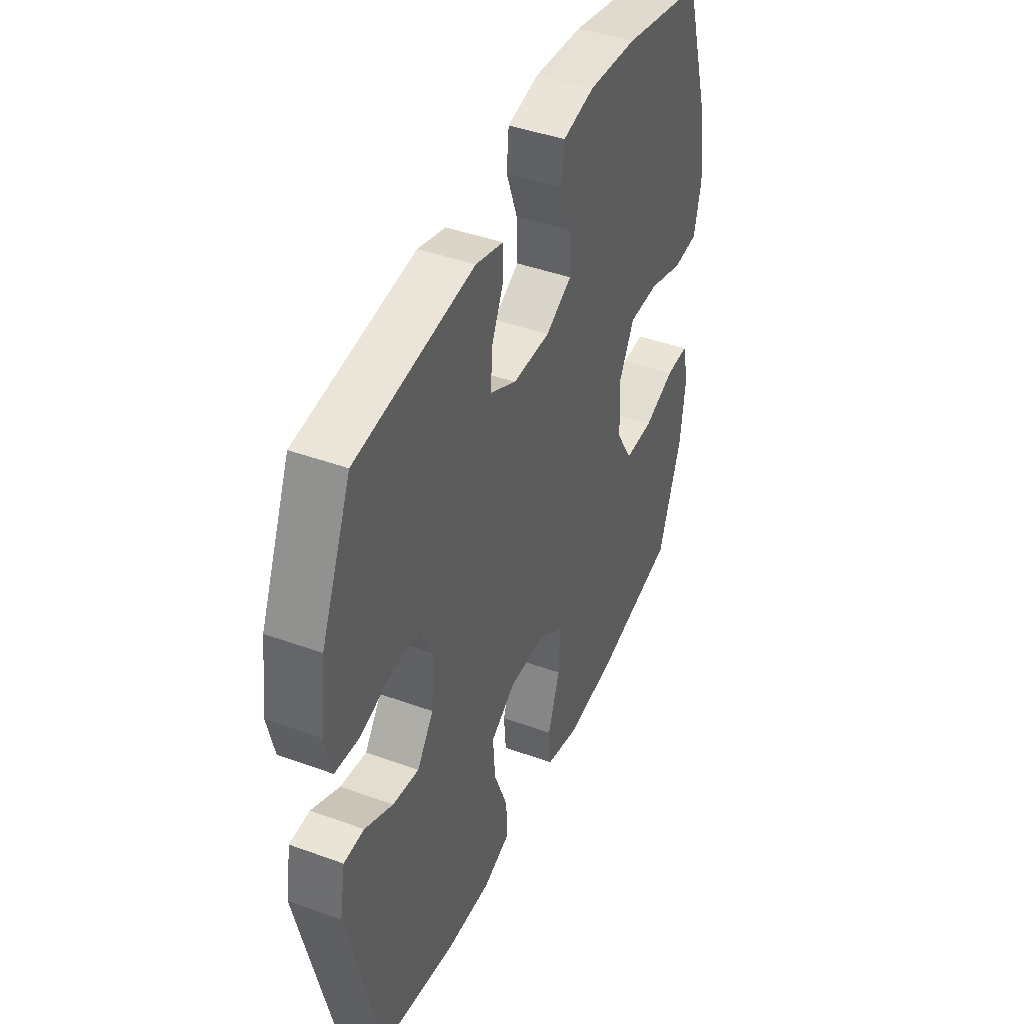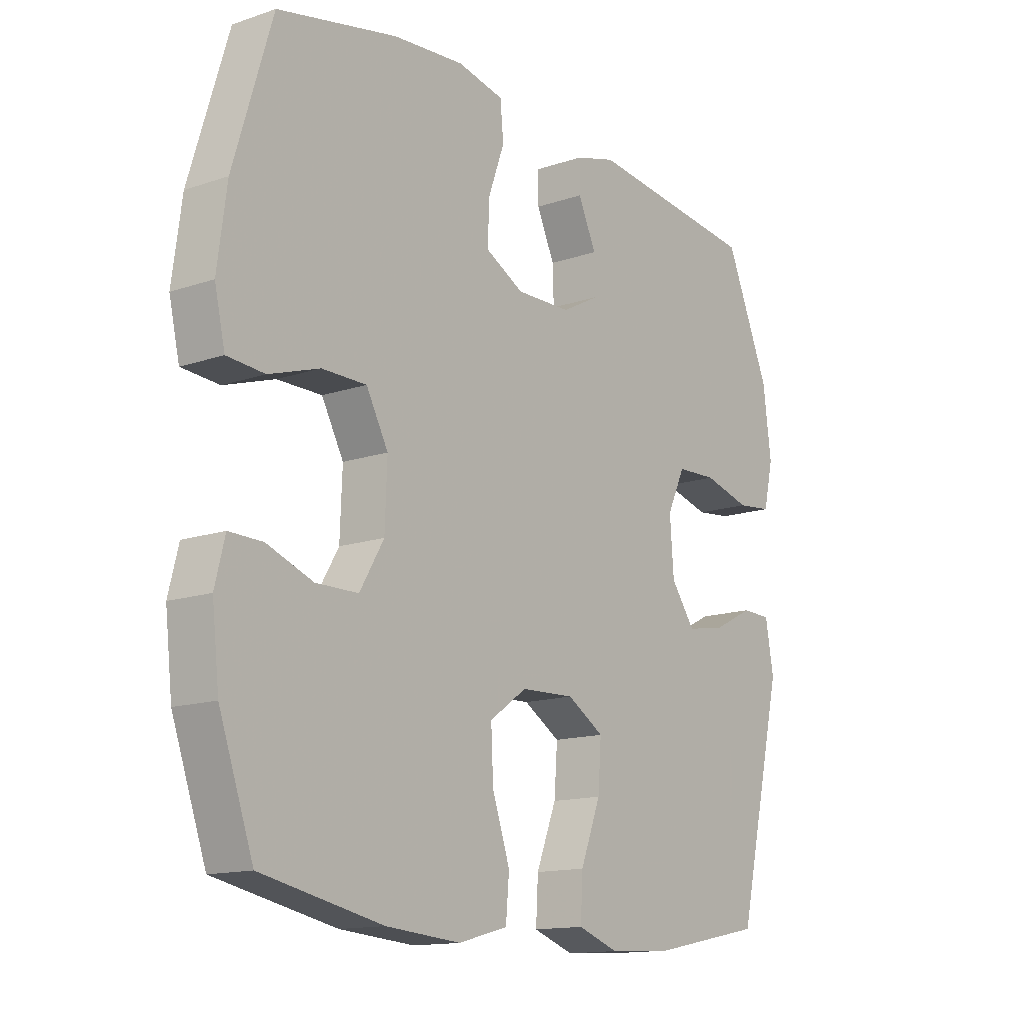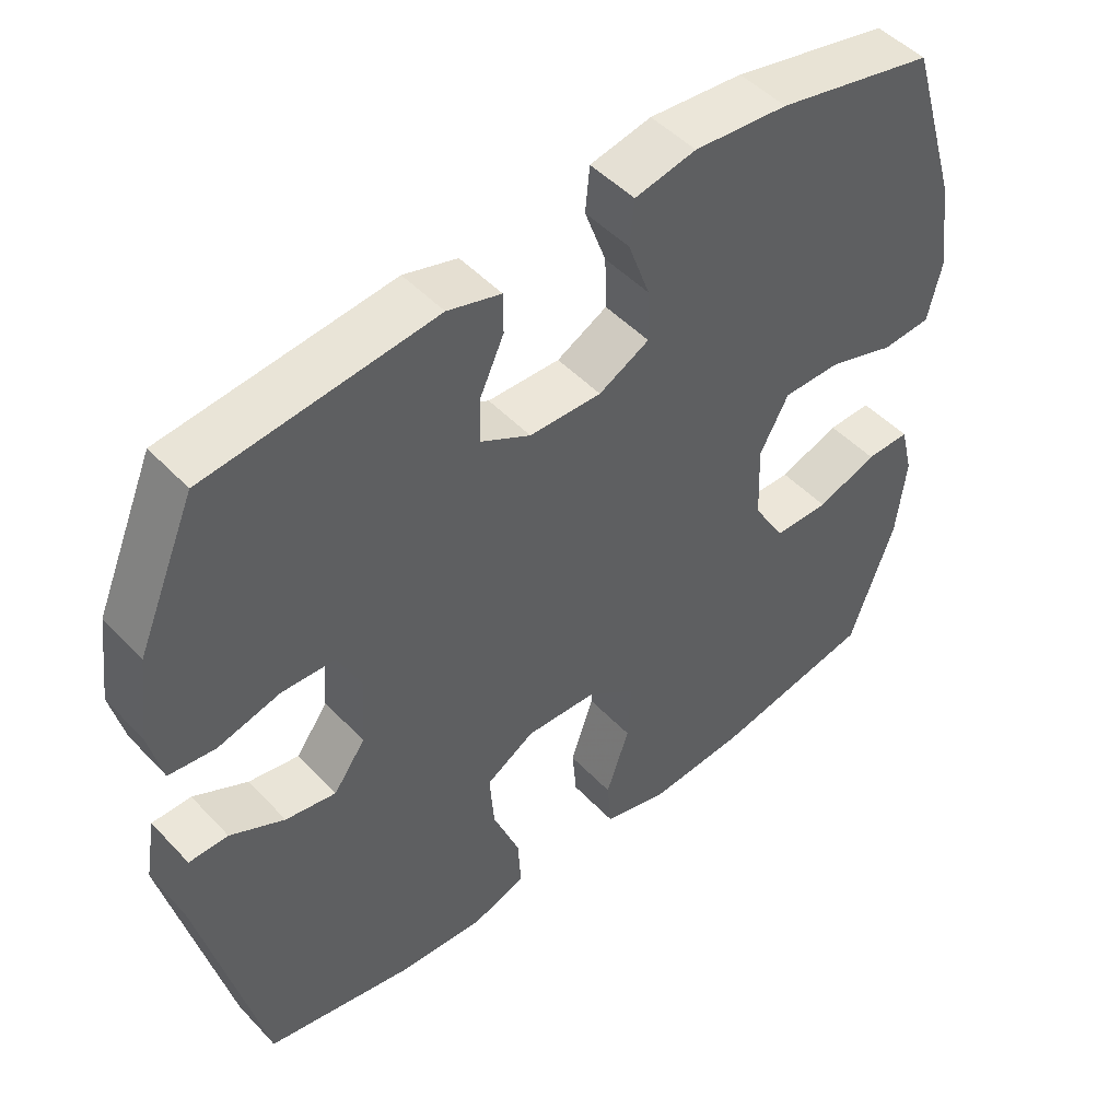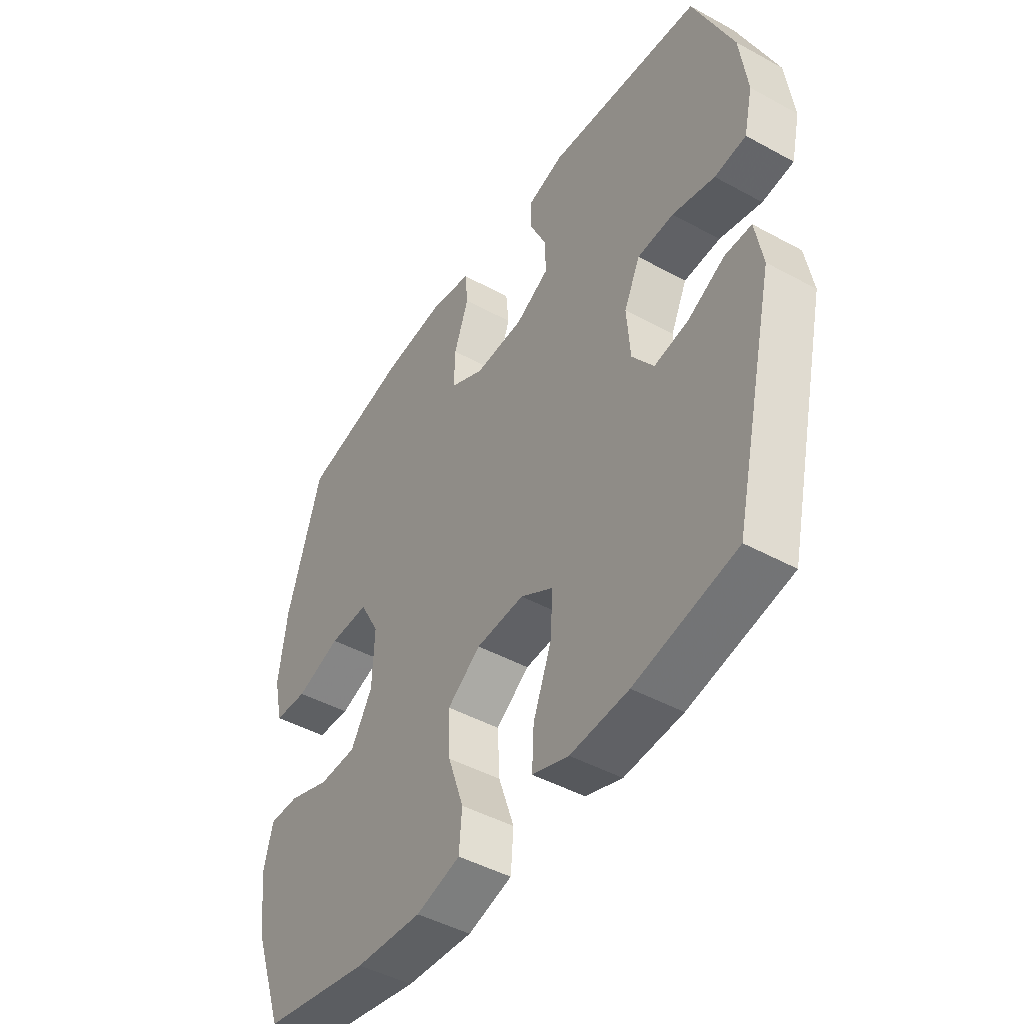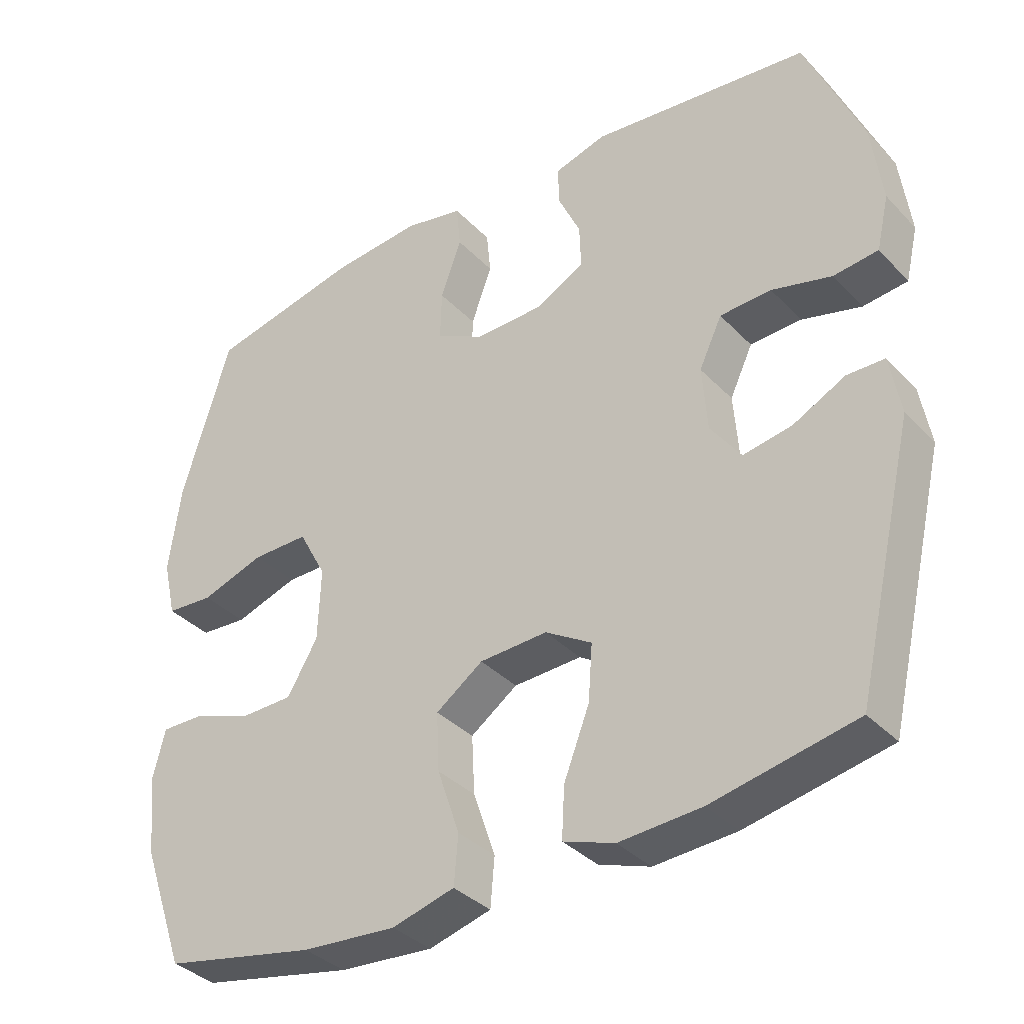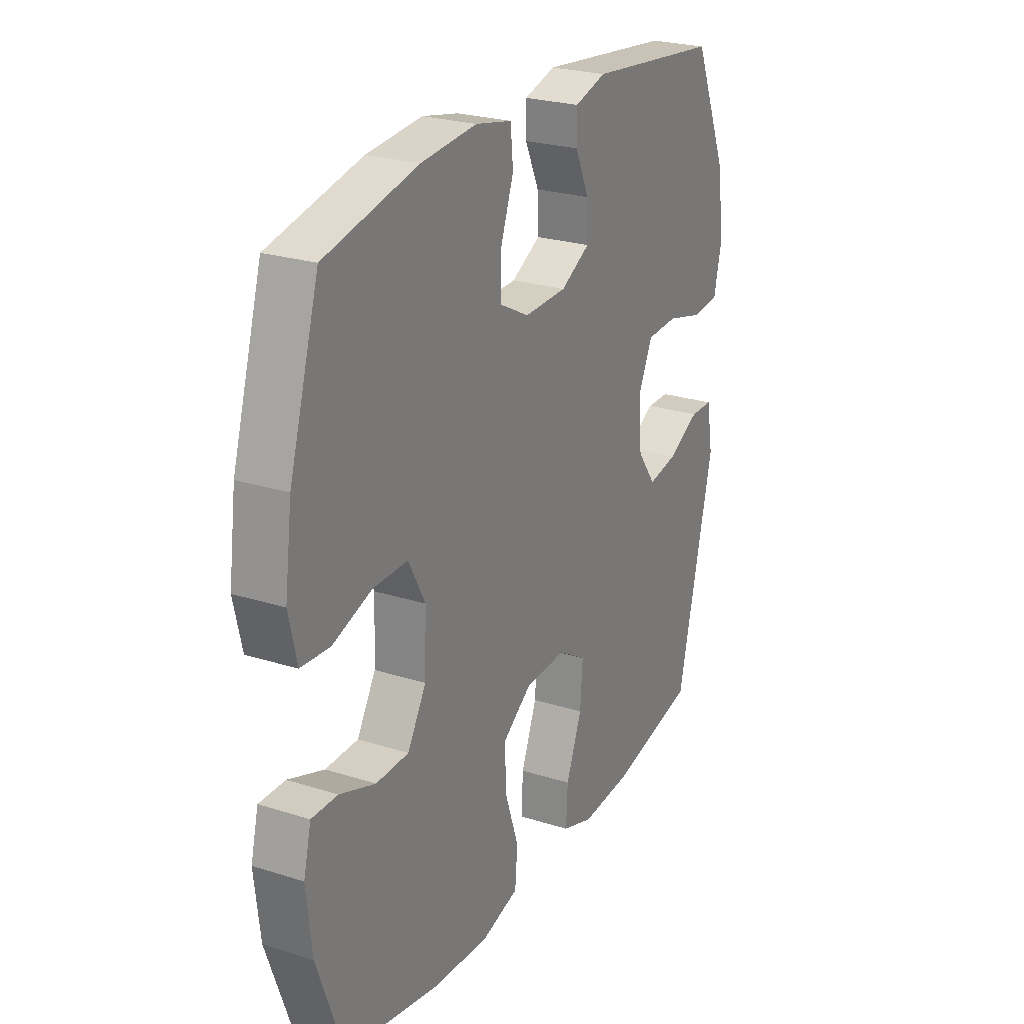
<metadata>
{"format":"obj","ext":"obj","renderer":"f3d","projection":"perspective","resolution":1024,"background":"white","views":[{"elev":43.1,"azim":113.3,"up":"+Z"},{"elev":-14.1,"azim":-53.0,"up":"+Z"},{"elev":48.5,"azim":139.1,"up":"+Z"},{"elev":-46.1,"azim":57.9,"up":"+Z"},{"elev":-35.9,"azim":37.1,"up":"+Z"},{"elev":25.0,"azim":-62.8,"up":"+Z"}]}
</metadata>
<code>
v 0.5 0.07 -0.5
v 0.294 0.07 -0.541
v 0.176 0.07 -0.548
v 0.102 0.07 -0.522
v 0.106 0.07 -0.449
v 0.143 0.07 -0.354
v 0.149 0.07 -0.273
v 0.082 0.07 -0.232
v -0.016 0.07 -0.236
v -0.084 0.07 -0.284
v -0.08 0.07 -0.368
v -0.048 0.07 -0.462
v -0.054 0.07 -0.532
v -0.144 0.07 -0.556
v -0.28 0.07 -0.545
v -0.5 0.07 -0.5
v -0.562 0.07 -0.325
v -0.575 0.07 -0.21
v -0.557 0.07 -0.138
v -0.496 0.07 -0.139
v -0.412 0.07 -0.17
v -0.335 0.07 -0.169
v -0.291 0.07 -0.095
v -0.287 0.07 0.01
v -0.327 0.07 0.084
v -0.408 0.07 0.084
v -0.5 0.07 0.054
v -0.568 0.07 0.059
v -0.587 0.07 0.142
v -0.57 0.07 0.269
v -0.5 0.07 0.5
v -0.282 0.07 0.547
v -0.152 0.07 0.558
v -0.067 0.07 0.54
v -0.061 0.07 0.477
v -0.091 0.07 0.394
v -0.093 0.07 0.322
v -0.023 0.07 0.285
v 0.077 0.07 0.287
v 0.146 0.07 0.324
v 0.144 0.07 0.388
v 0.111 0.07 0.46
v 0.111 0.07 0.515
v 0.185 0.07 0.536
v 0.5 0.07 0.5
v 0.581 0.07 0.309
v 0.596 0.07 0.192
v 0.578 0.07 0.115
v 0.514 0.07 0.108
v 0.428 0.07 0.131
v 0.354 0.07 0.128
v 0.321 0.07 0.058
v 0.328 0.07 -0.036
v 0.372 0.07 -0.097
v 0.442 0.07 -0.085
v 0.517 0.07 -0.047
v 0.571 0.07 -0.048
v 0.586 0.07 -0.134
v 0.5 0 -0.5
v 0.294 0 -0.541
v 0.176 0 -0.548
v 0.102 0 -0.522
v 0.106 0 -0.449
v 0.143 0 -0.354
v 0.149 0 -0.273
v 0.082 0 -0.232
v -0.016 0 -0.236
v -0.084 0 -0.284
v -0.08 0 -0.368
v -0.048 0 -0.462
v -0.054 0 -0.532
v -0.144 0 -0.556
v -0.28 0 -0.545
v -0.5 0 -0.5
v -0.562 0 -0.325
v -0.575 0 -0.21
v -0.557 0 -0.138
v -0.496 0 -0.139
v -0.412 0 -0.17
v -0.335 0 -0.169
v -0.291 0 -0.095
v -0.287 0 0.01
v -0.327 0 0.084
v -0.408 0 0.084
v -0.5 0 0.054
v -0.568 0 0.059
v -0.587 0 0.142
v -0.57 0 0.269
v -0.5 0 0.5
v -0.282 0 0.547
v -0.152 0 0.558
v -0.067 0 0.54
v -0.061 0 0.477
v -0.091 0 0.394
v -0.093 0 0.322
v -0.023 0 0.285
v 0.077 0 0.287
v 0.146 0 0.324
v 0.144 0 0.388
v 0.111 0 0.46
v 0.111 0 0.515
v 0.185 0 0.536
v 0.5 0 0.5
v 0.581 0 0.309
v 0.596 0 0.192
v 0.578 0 0.115
v 0.514 0 0.108
v 0.428 0 0.131
v 0.354 0 0.128
v 0.321 0 0.058
v 0.328 0 -0.036
v 0.372 0 -0.097
v 0.442 0 -0.085
v 0.517 0 -0.047
v 0.571 0 -0.048
v 0.586 0 -0.134
f 55 56 57 58
f 54 55 58 1
f 53 54 1 2
f 52 53 2 3
f 47 48 49 50
f 47 50 51
f 46 47 51
f 45 46 51
f 44 45 51 52
f 41 42 43 44
f 40 41 44 52
f 33 34 35 36
f 33 36 37
f 32 33 37
f 31 32 37
f 30 31 37 38
f 26 27 28 29
f 25 26 29 30
f 18 19 20 21
f 18 21 22
f 17 18 22
f 16 17 22
f 15 16 22 23
f 11 12 13 14
f 10 11 14 15
f 3 4 5 6
f 3 6 7
f 52 3 7
f 39 40 52 7
f 25 30 38 39
f 24 25 39 7
f 10 15 23 24
f 9 10 24
f 8 9 24
f 7 8 24
f 116 115 114 113
f 59 116 113 112
f 60 59 112 111
f 61 60 111 110
f 108 107 106 105
f 109 108 105
f 109 105 104
f 109 104 103
f 110 109 103 102
f 102 101 100 99
f 110 102 99 98
f 94 93 92 91
f 95 94 91
f 95 91 90
f 95 90 89
f 96 95 89 88
f 87 86 85 84
f 88 87 84 83
f 79 78 77 76
f 80 79 76
f 80 76 75
f 80 75 74
f 81 80 74 73
f 72 71 70 69
f 73 72 69 68
f 64 63 62 61
f 65 64 61
f 65 61 110
f 65 110 98 97
f 97 96 88 83
f 65 97 83 82
f 82 81 73 68
f 82 68 67
f 82 67 66
f 82 66 65
f 1 59 60 2
f 2 60 61 3
f 3 61 62 4
f 4 62 63 5
f 5 63 64 6
f 6 64 65 7
f 7 65 66 8
f 8 66 67 9
f 9 67 68 10
f 10 68 69 11
f 11 69 70 12
f 12 70 71 13
f 13 71 72 14
f 14 72 73 15
f 15 73 74 16
f 16 74 75 17
f 17 75 76 18
f 18 76 77 19
f 19 77 78 20
f 20 78 79 21
f 21 79 80 22
f 22 80 81 23
f 23 81 82 24
f 24 82 83 25
f 25 83 84 26
f 26 84 85 27
f 27 85 86 28
f 28 86 87 29
f 29 87 88 30
f 30 88 89 31
f 31 89 90 32
f 32 90 91 33
f 33 91 92 34
f 34 92 93 35
f 35 93 94 36
f 36 94 95 37
f 37 95 96 38
f 38 96 97 39
f 39 97 98 40
f 40 98 99 41
f 41 99 100 42
f 42 100 101 43
f 43 101 102 44
f 44 102 103 45
f 45 103 104 46
f 46 104 105 47
f 47 105 106 48
f 48 106 107 49
f 49 107 108 50
f 50 108 109 51
f 51 109 110 52
f 52 110 111 53
f 53 111 112 54
f 54 112 113 55
f 55 113 114 56
f 56 114 115 57
f 57 115 116 58
f 58 116 59 1

</code>
